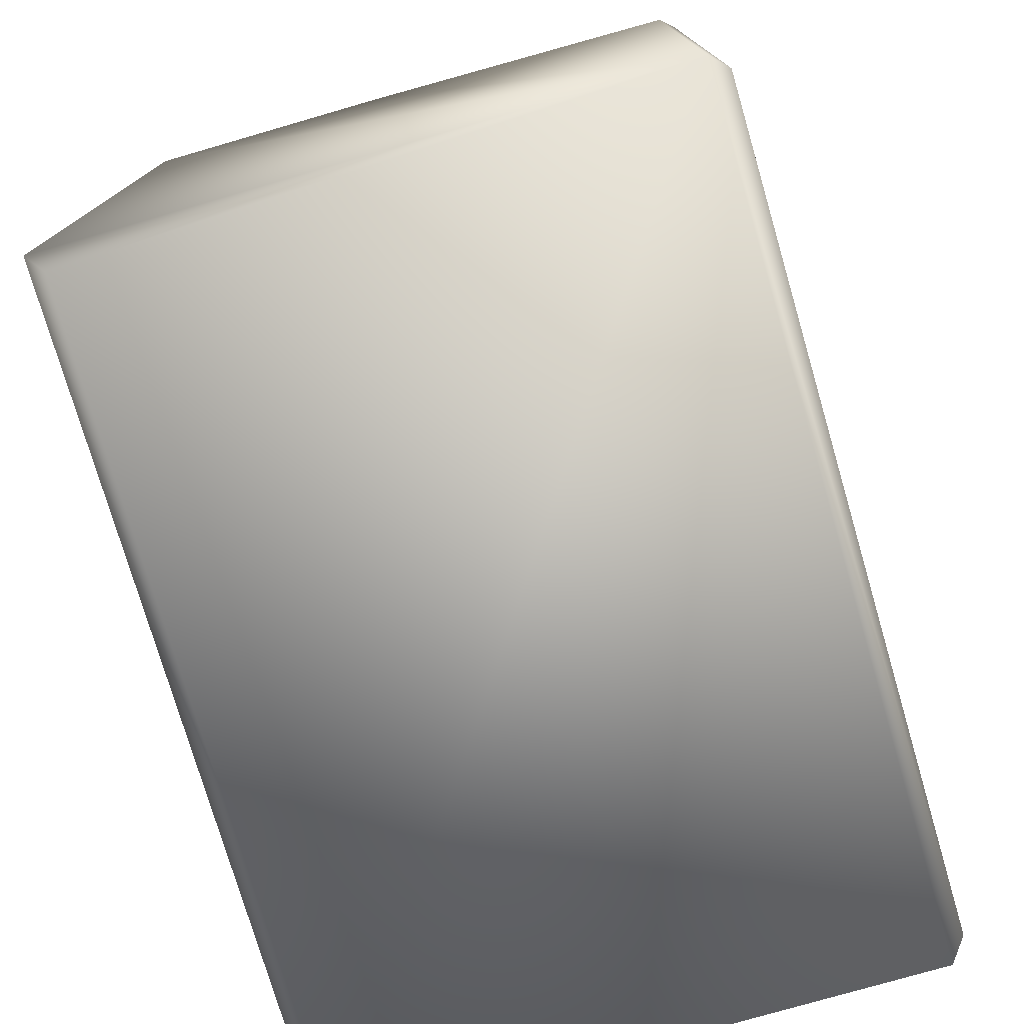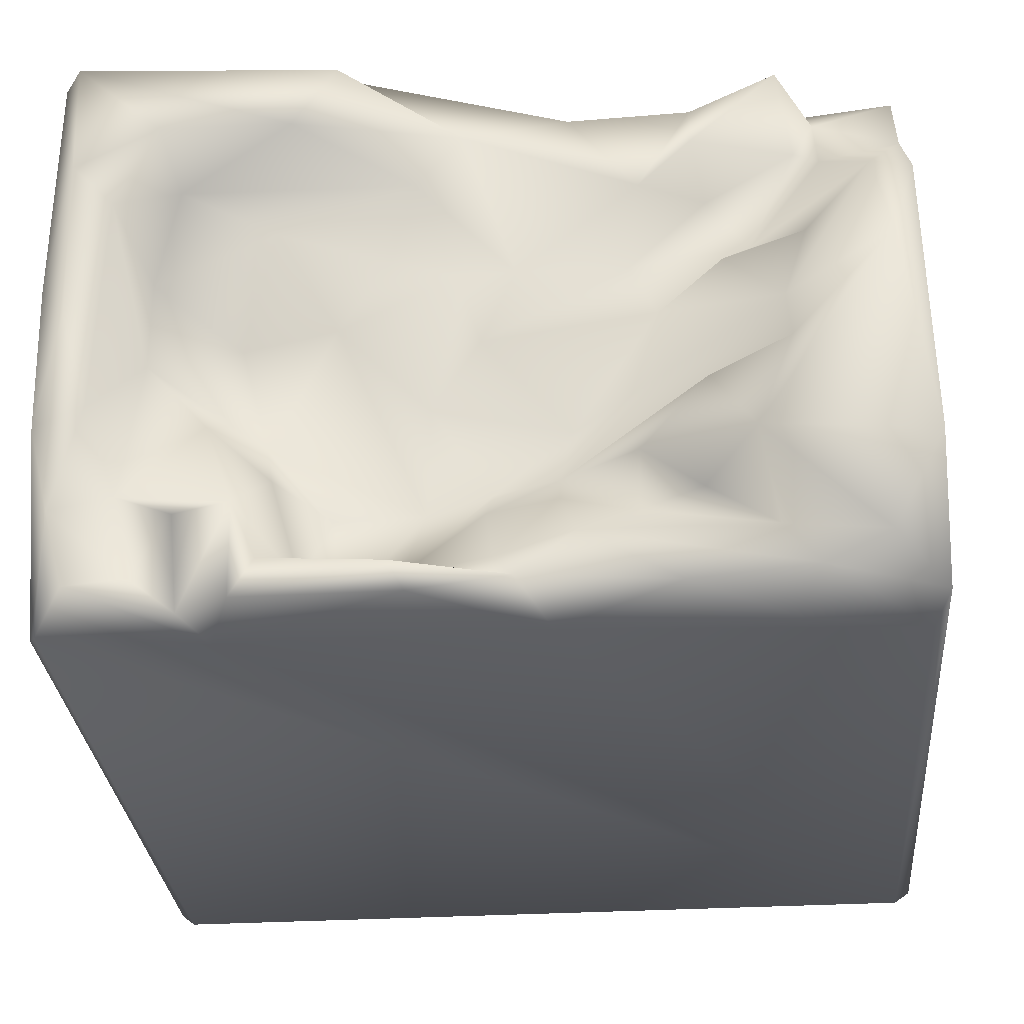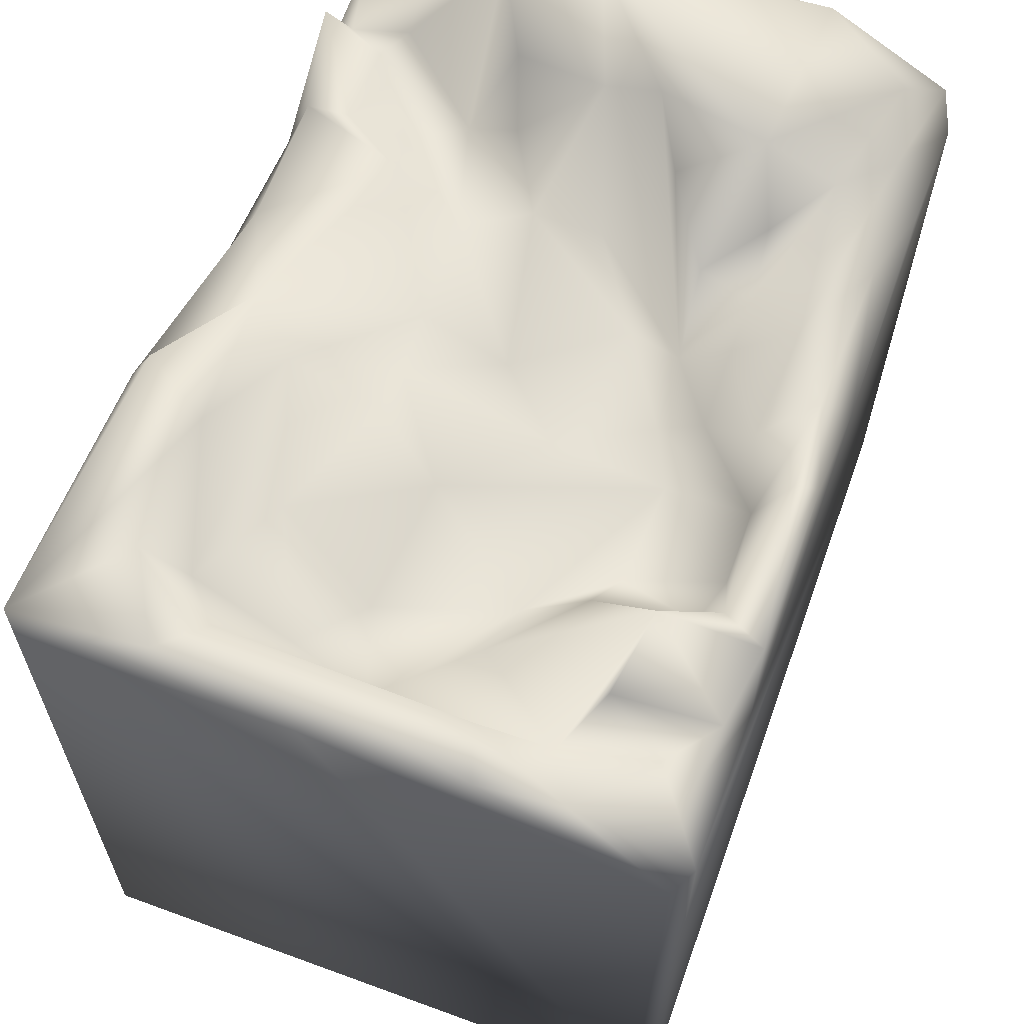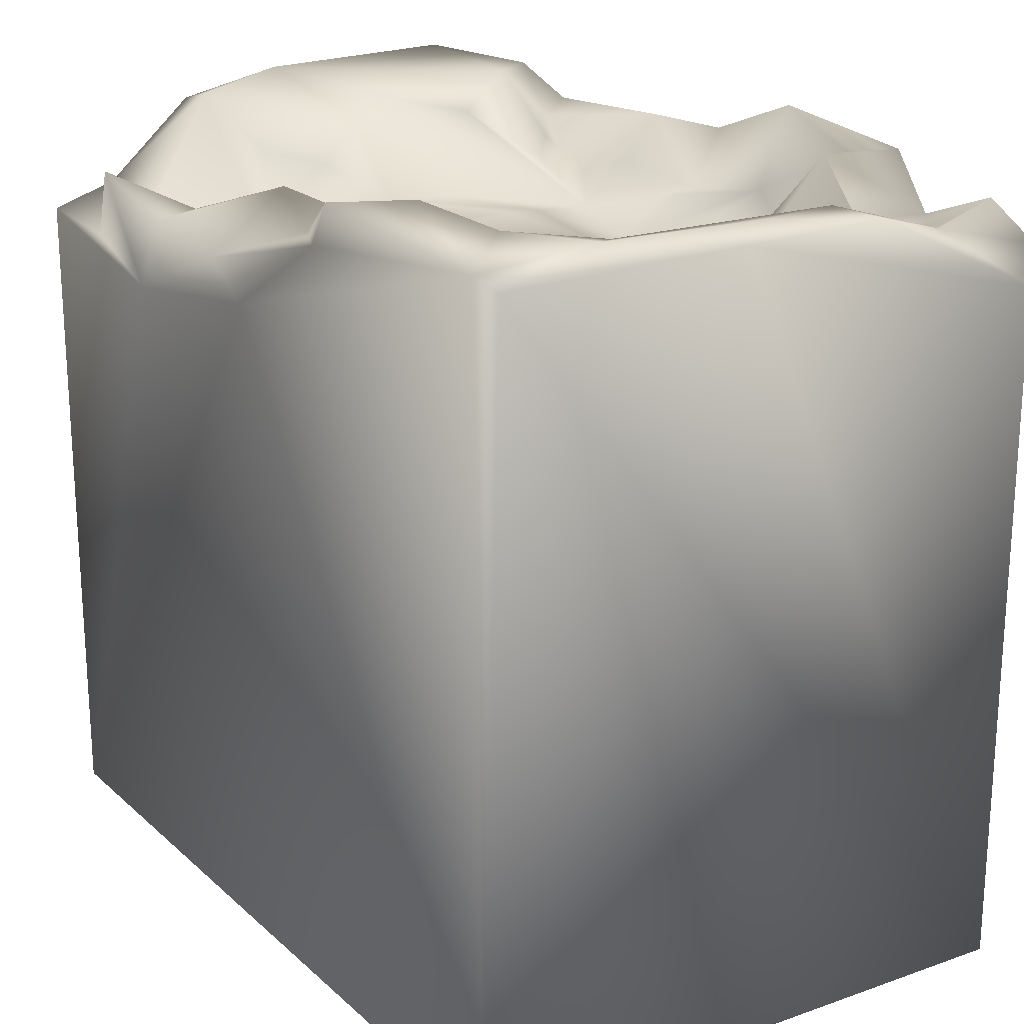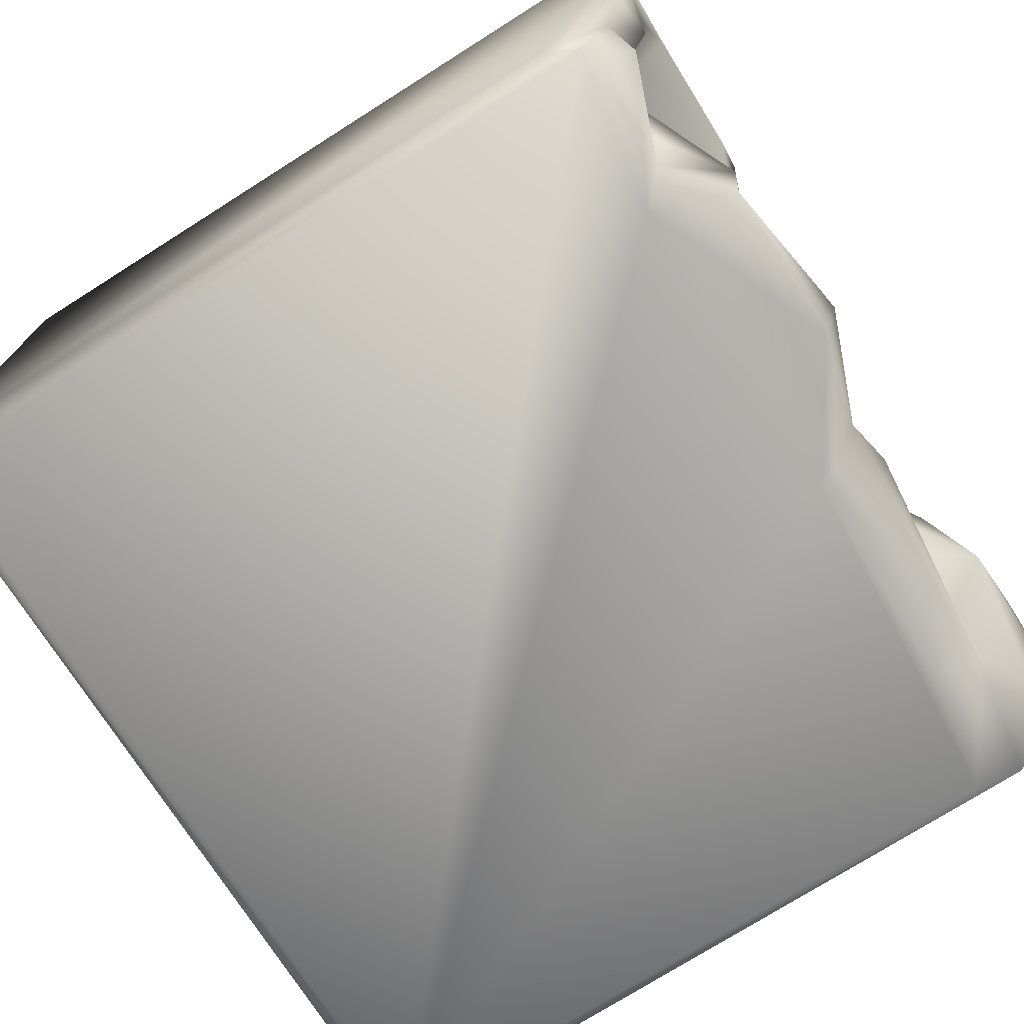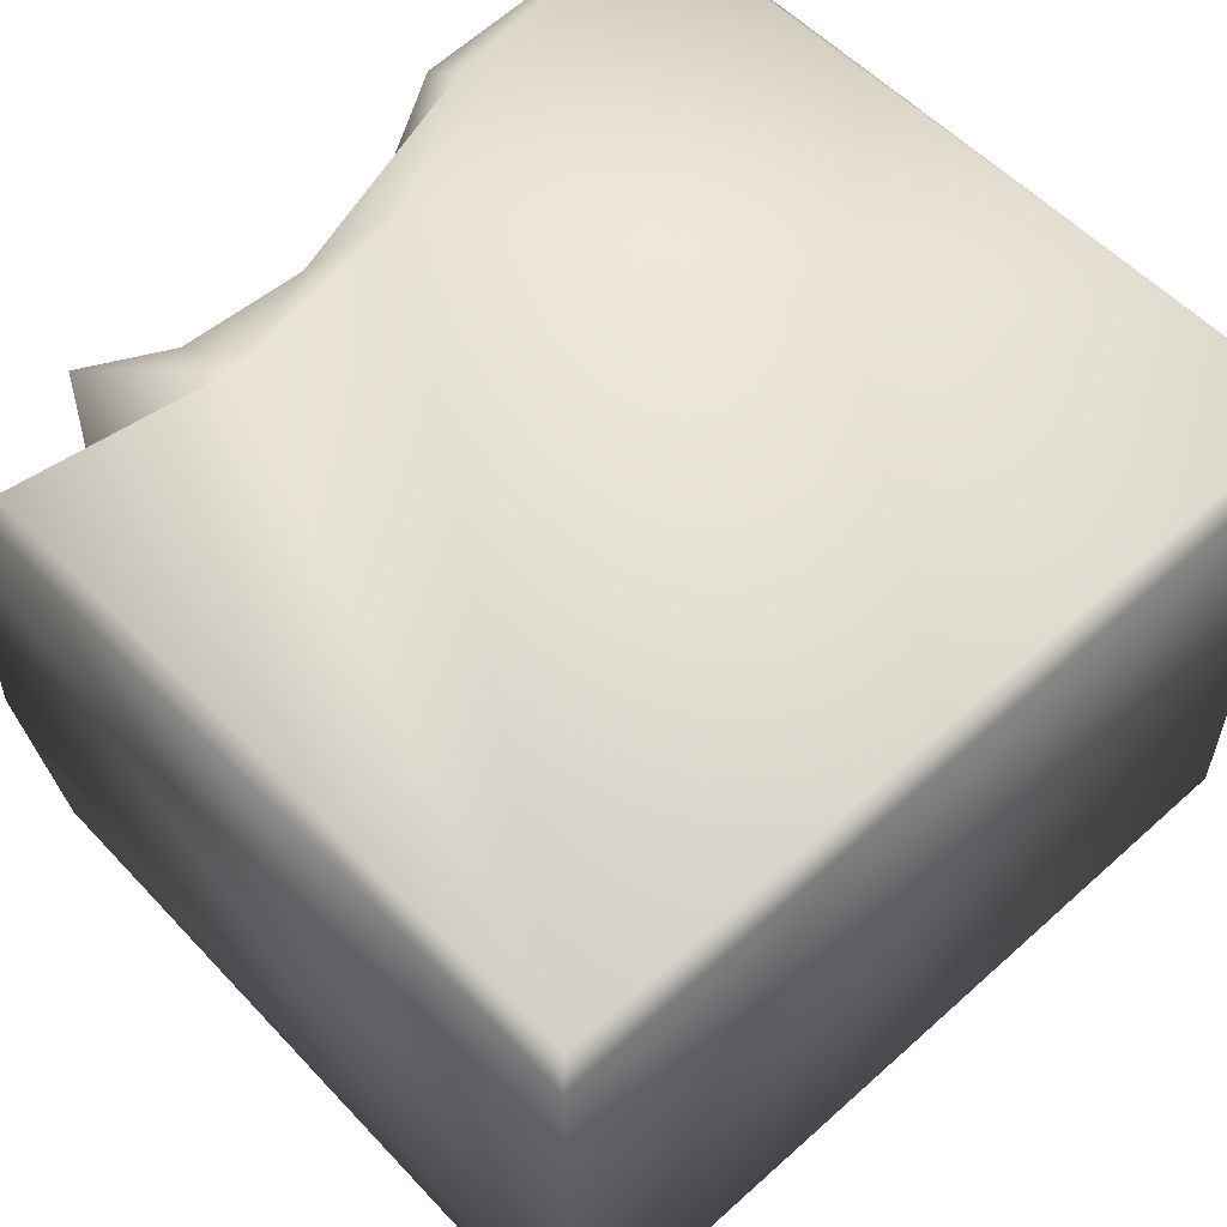
<metadata>
{"format":"obj","ext":"obj","renderer":"f3d","projection":"perspective","resolution":1024,"background":"white","views":[{"elev":-76.3,"azim":106.3,"up":"+Y"},{"elev":-30.8,"azim":-175.1,"up":"+Z"},{"elev":64.5,"azim":109.8,"up":"+Y"},{"elev":21.1,"azim":56.5,"up":"+Y"},{"elev":-73.9,"azim":122.4,"up":"+Z"},{"elev":58.0,"azim":-42.8,"up":"+Z"}]}
</metadata>
<code>
o Liquid_Domain
v -8.134 -8.756 6.217
v -8.477 -9.101 5.869
v 8.479 -8.755 6.216
v 8.134 -9.109 5.864
v -8.484 -9.102 -5.865
v 8.483 -9.101 -5.868
v -8.134 -8.756 -6.217
v 8.134 -8.756 -6.217
v -8.425 5.565 -5.894
v -8.154 4.653 -6.179
v -8.394 4.958 4.749
v 8.456 6.699 0.813
v 8.154 5.641 -6.189
v -8.351 4.552 6.099
v -4.028 3.854 6.193
v 0.1748 4.536 6.199
v 8.458 4.928 -5.876
v -1.292 5.152 -6.18
v 4.992 5.128 -6.199
v -6.72 4.304 5.851
v -8.418 6.547 2.909
v 8.168 6.937 6.178
v -6.774 4.683 4.614
v -6.28 4.392 5.068
v -4.424 4.592 3.778
v -5.278 4.281 2.806
v 4.981 4.209 0.9082
v 4.278 4.539 -1.701
v -8.416 7.052 -3.437
v 2.987 4.274 -3.211
v 2.509 4.585 -5.014
v 3.494 4.75 -4.738
v 1.251 6.727 -6.132
v 4.42 6.715 -6.113
v -5.934 5.812 6.011
v -4.172 5.132 5.728
v -1.664 4.947 5.811
v -4.165 5.246 4.879
v -2.826 4.756 2.115
v -0.5983 5.005 1.972
v 6.788 4.774 0.2573
v 5.415 5.11 -1.439
v -1.673 4.814 -1.773
v 1.061 4.874 -1.172
v -0.12 4.384 -2.831
v 1.132 4.635 -3.389
v 4.009 5.363 -2.908
v -0.04618 5.204 -3.722
v 1.479 5.439 -5.069
v -5.702 5.166 -6.143
v 8.47 6.664 5.87
v -3.091 5.734 3.421
v -6.323 5.667 2.143
v 0.5932 4.968 1.968
v -4.685 5.629 1.577
v 1.841 5.666 1.876
v -3.381 5.044 0.7833
v 0.06455 5.383 0.06114
v -3.469 4.919 -0.5694
v -1.438 4.807 -2.804
v 8.344 6.688 -2.313
v -2.901 5.136 -3.743
v -0.1745 5.2 -4.641
v 2.982 6.256 6.172
v 0.4145 5.762 4.837
v -7.58 6.774 2.871
v 1.398 5.557 3.841
v 4.188 5.467 2.851
v 6.585 5.552 1.675
v 2.855 5.432 0.4356
v 6.938 5.671 -3.285
v -1.45 5.663 -3.74
v 6.545 5.66 -5.039
v -6.182 5.978 -5.503
v -3.712 6.047 -5.755
v 2.852 6.956 5.796
v 6.119 5.822 3.746
v 7.223 6.825 2.788
v 7.345 6.779 -1.931
v 4.435 6.861 -4.208
v -4.135 5.708 -3.626
v 8.039 6.233 -3.852
v -1.797 6.44 -4.871
v 5.583 5.706 -5.842
v -0.6413 6.272 -5.642
v -5.812 6.263 0.2037
v -4.299 6.447 -1.683
v -2.958 5.556 -2.673
v 5.754 5.879 -3.838
v -5.485 5.802 -4.542
v 3.978 6.622 -5.277
v -7.425 6.616 -5.221
v 7.539 6.461 -5.609
v -5.889 6.51 -0.8878
v 1.525 7.121 -5.717
v 3.726 6.999 4.421
v 6.368 7.021 4.453
v 8.029 7.065 3.557
v -7.895 7.098 1.002
v 7.922 6.932 0.07915
v -5.129 7.013 -3.157
f 1 2 3
f 2 4 3
f 6 3 4
f 6 2 5
f 4 2 6
f 6 5 7
f 8 6 7
f 2 1 14
f 51 22 3
f 17 6 8
f 5 9 7
f 8 7 13
f 13 17 8
f 7 9 10
f 2 11 5
f 1 15 14
f 1 16 15
f 1 3 16
f 14 11 2
f 3 6 51
f 51 6 12
f 12 6 17
f 7 18 19
f 7 10 18
f 7 19 13
f 15 20 14
f 15 35 20
f 11 21 5
f 3 22 16
f 20 23 11
f 25 26 24
f 41 28 27
f 30 31 46
f 31 30 32
f 18 10 50
f 19 18 33
f 19 33 34
f 15 36 35
f 16 37 15
f 15 37 36
f 20 11 14
f 23 20 24
f 25 24 38
f 23 24 26
f 25 39 26
f 39 57 26
f 69 41 27
f 27 28 70
f 28 41 42
f 43 44 45
f 45 60 43
f 44 46 45
f 28 30 46
f 47 30 28
f 12 17 61
f 49 48 45
f 46 49 45
f 46 31 49
f 32 30 47
f 20 35 24
f 24 35 38
f 38 52 25
f 23 26 66
f 53 66 26
f 25 52 39
f 40 67 54
f 56 54 67
f 27 68 69
f 26 57 55
f 54 58 40
f 68 27 70
f 58 57 39
f 40 58 39
f 56 70 54
f 70 44 54
f 21 29 5
f 54 44 58
f 58 43 57
f 43 59 57
f 94 59 60
f 43 60 59
f 44 43 58
f 70 46 44
f 28 46 70
f 71 42 41
f 28 42 47
f 88 60 62
f 48 60 45
f 49 63 48
f 10 74 50
f 37 16 64
f 36 38 35
f 64 65 37
f 36 52 38
f 37 52 36
f 66 21 11
f 23 66 11
f 65 52 37
f 67 40 65
f 40 52 65
f 40 39 52
f 55 53 26
f 68 70 56
f 69 78 41
f 57 86 55
f 57 59 86
f 94 60 87
f 5 29 9
f 87 60 88
f 62 81 88
f 60 72 62
f 72 60 48
f 63 83 72
f 48 63 72
f 91 31 32
f 31 91 49
f 74 10 9
f 18 50 75
f 13 19 93
f 19 84 93
f 16 22 64
f 76 65 64
f 77 68 67
f 69 68 77
f 68 56 67
f 69 77 78
f 55 86 53
f 78 79 41
f 59 94 86
f 41 79 71
f 47 42 80
f 71 80 42
f 80 71 89
f 61 17 82
f 81 62 90
f 72 83 62
f 47 80 32
f 71 73 89
f 83 90 62
f 89 73 84
f 13 82 17
f 63 85 83
f 63 49 85
f 74 75 50
f 93 84 73
f 85 18 75
f 18 85 33
f 96 67 65
f 96 77 67
f 88 81 101
f 82 73 71
f 81 90 101
f 80 91 32
f 82 93 73
f 92 90 74
f 74 90 83
f 84 80 89
f 83 75 74
f 91 95 49
f 34 80 84
f 13 93 82
f 74 9 92
f 83 85 75
f 34 84 19
f 96 65 76
f 77 96 97
f 97 78 77
f 86 66 53
f 12 61 100
f 87 88 101
f 79 61 82
f 71 79 82
f 90 92 101
f 92 9 29
f 85 49 95
f 91 80 34
f 95 33 85
f 64 22 76
f 22 96 76
f 97 96 22
f 98 97 22
f 22 51 98
f 78 97 98
f 66 99 21
f 98 100 78
f 51 12 98
f 98 12 100
f 66 86 99
f 100 79 78
f 21 99 29
f 86 94 99
f 94 101 99
f 61 79 100
f 101 29 99
f 87 101 94
f 101 92 29
f 95 91 34
f 34 33 95

</code>
